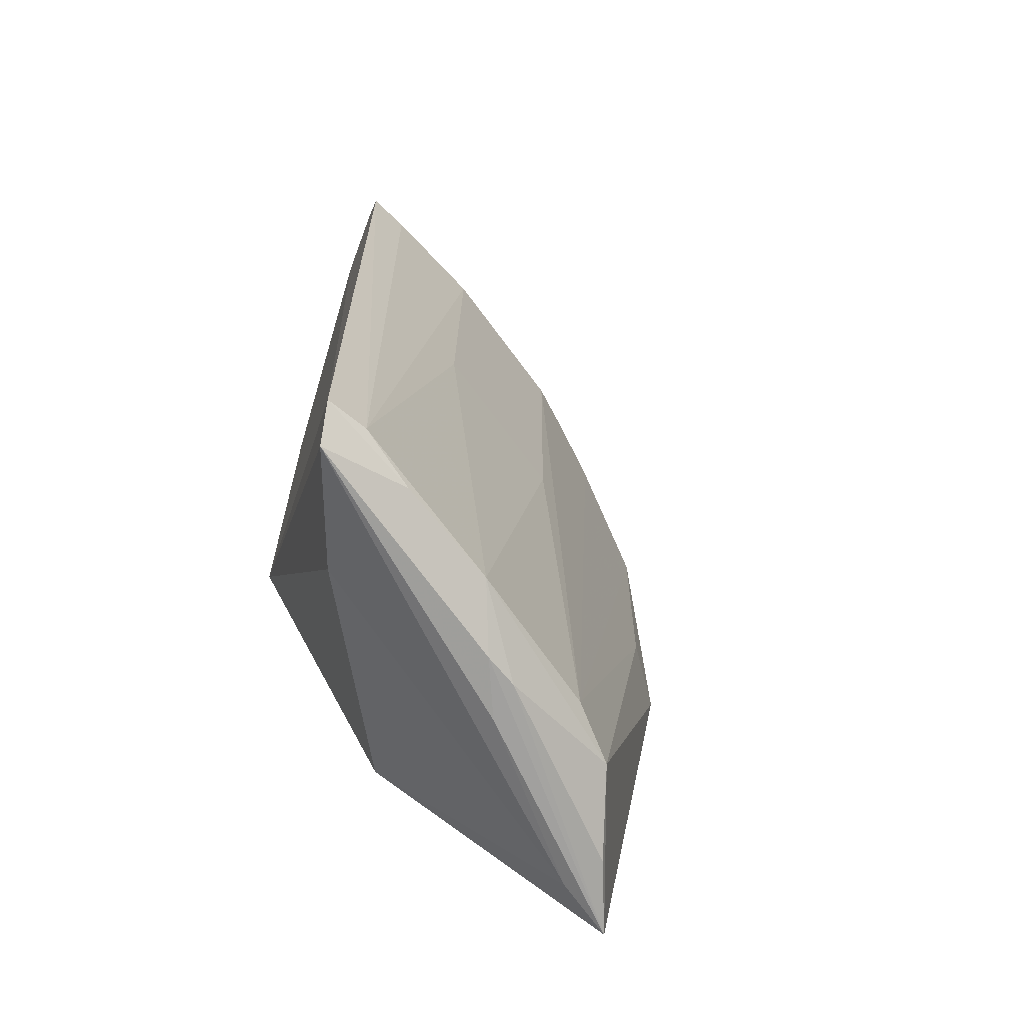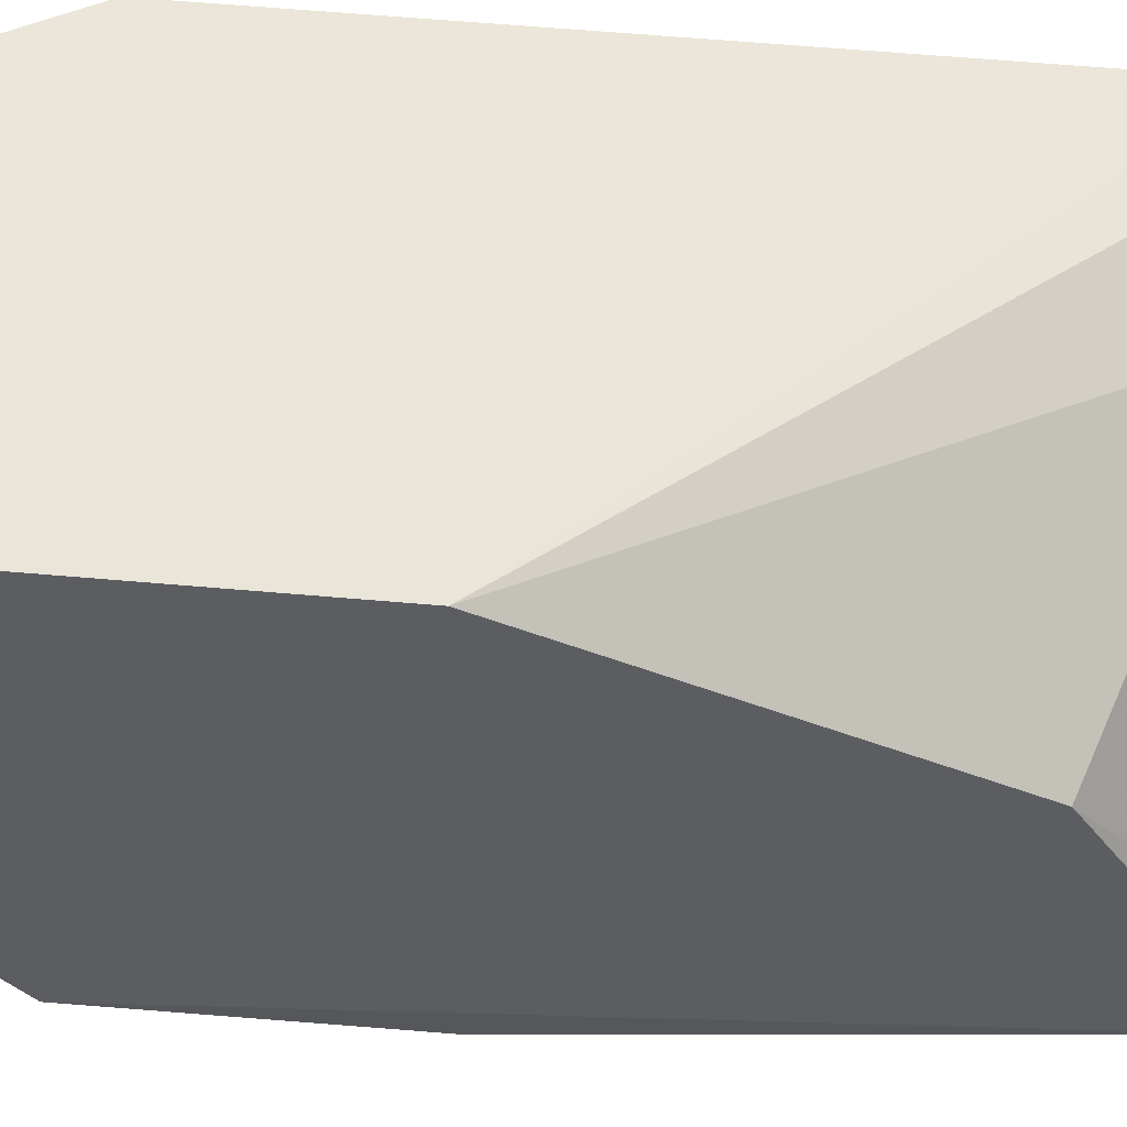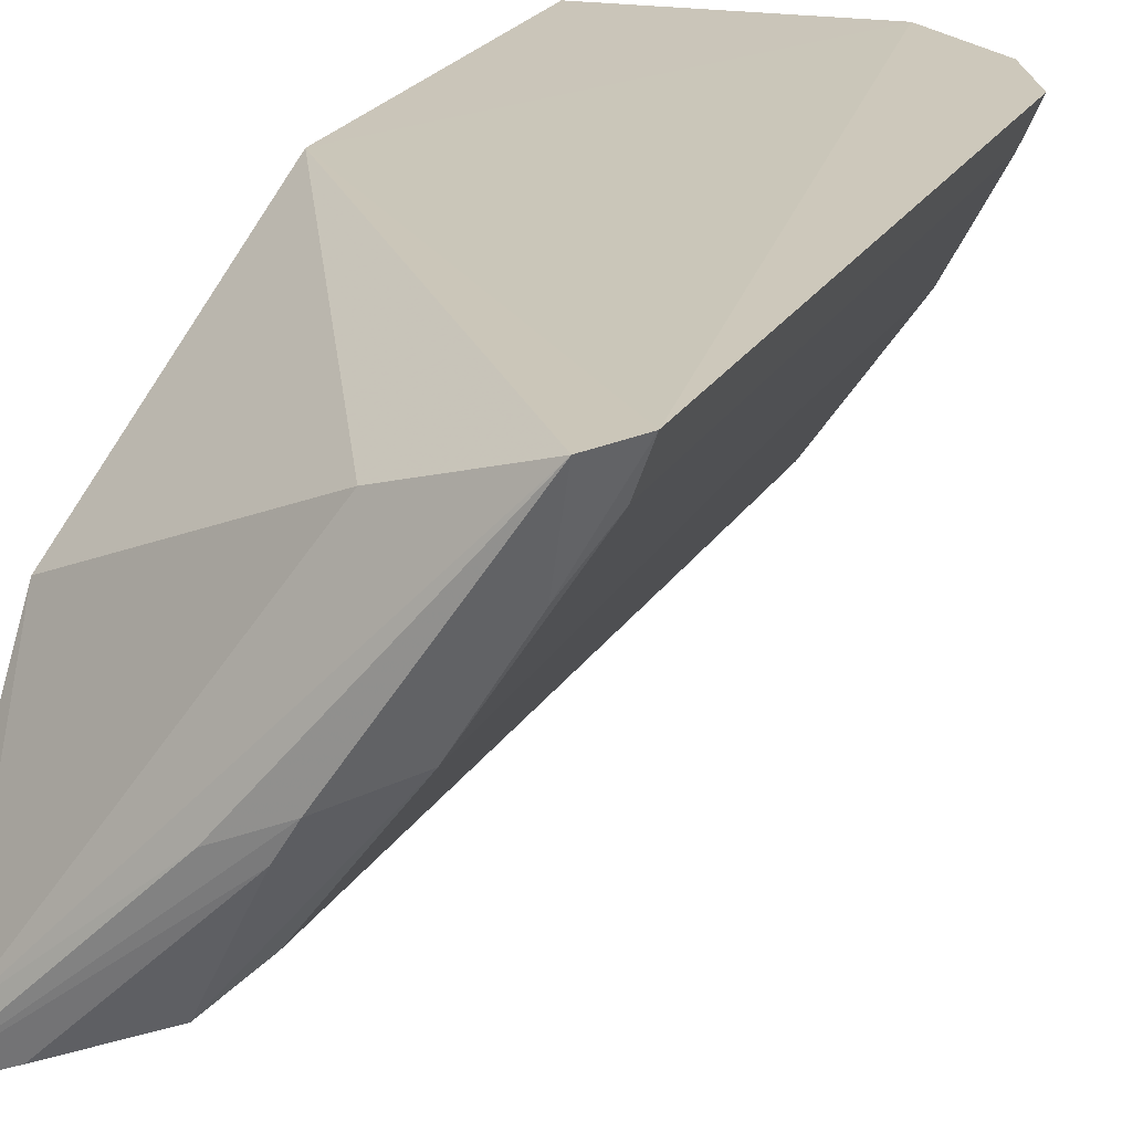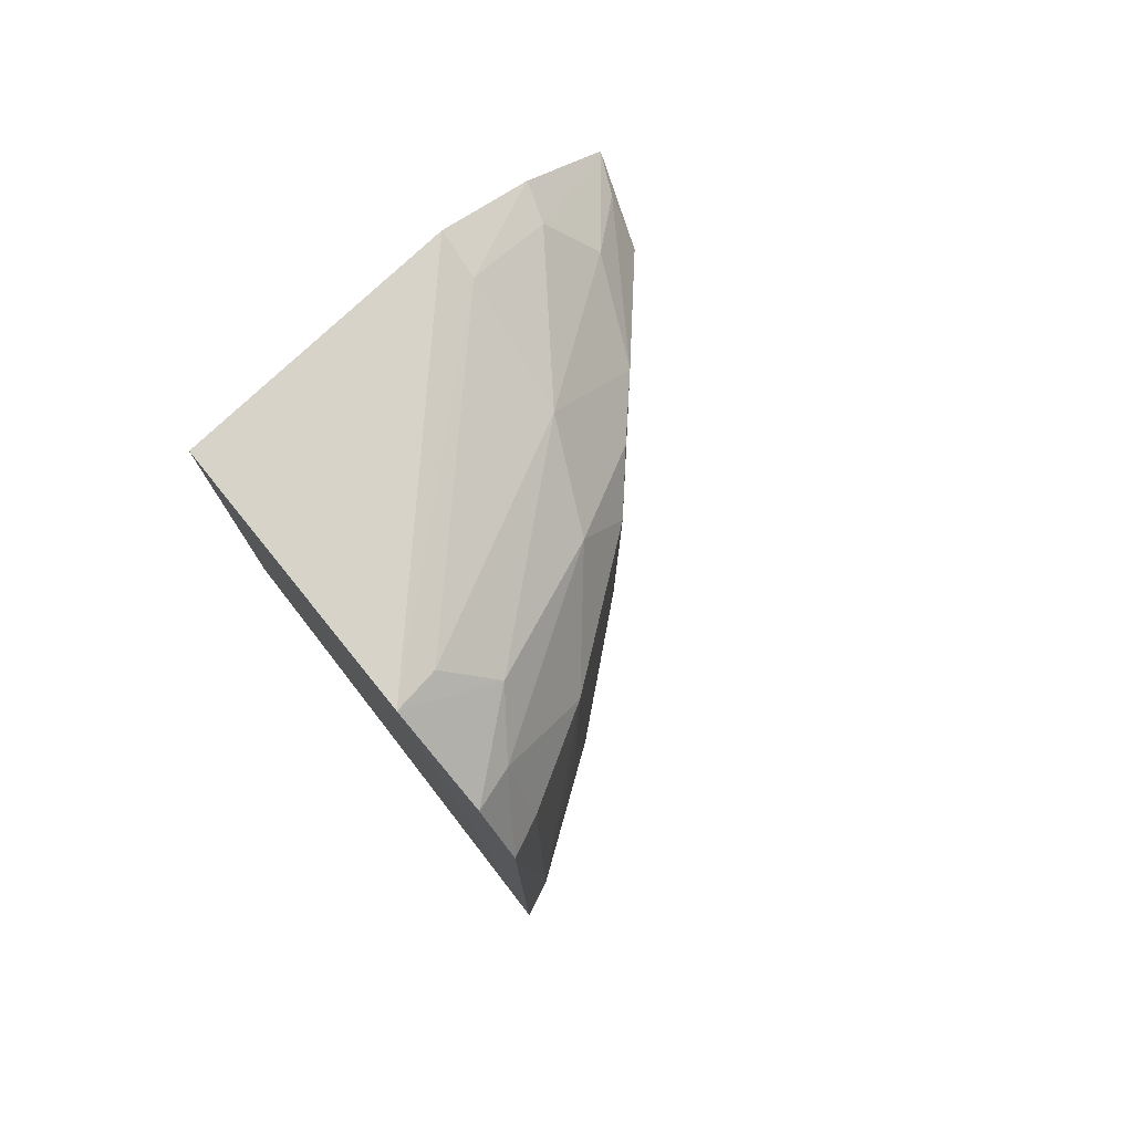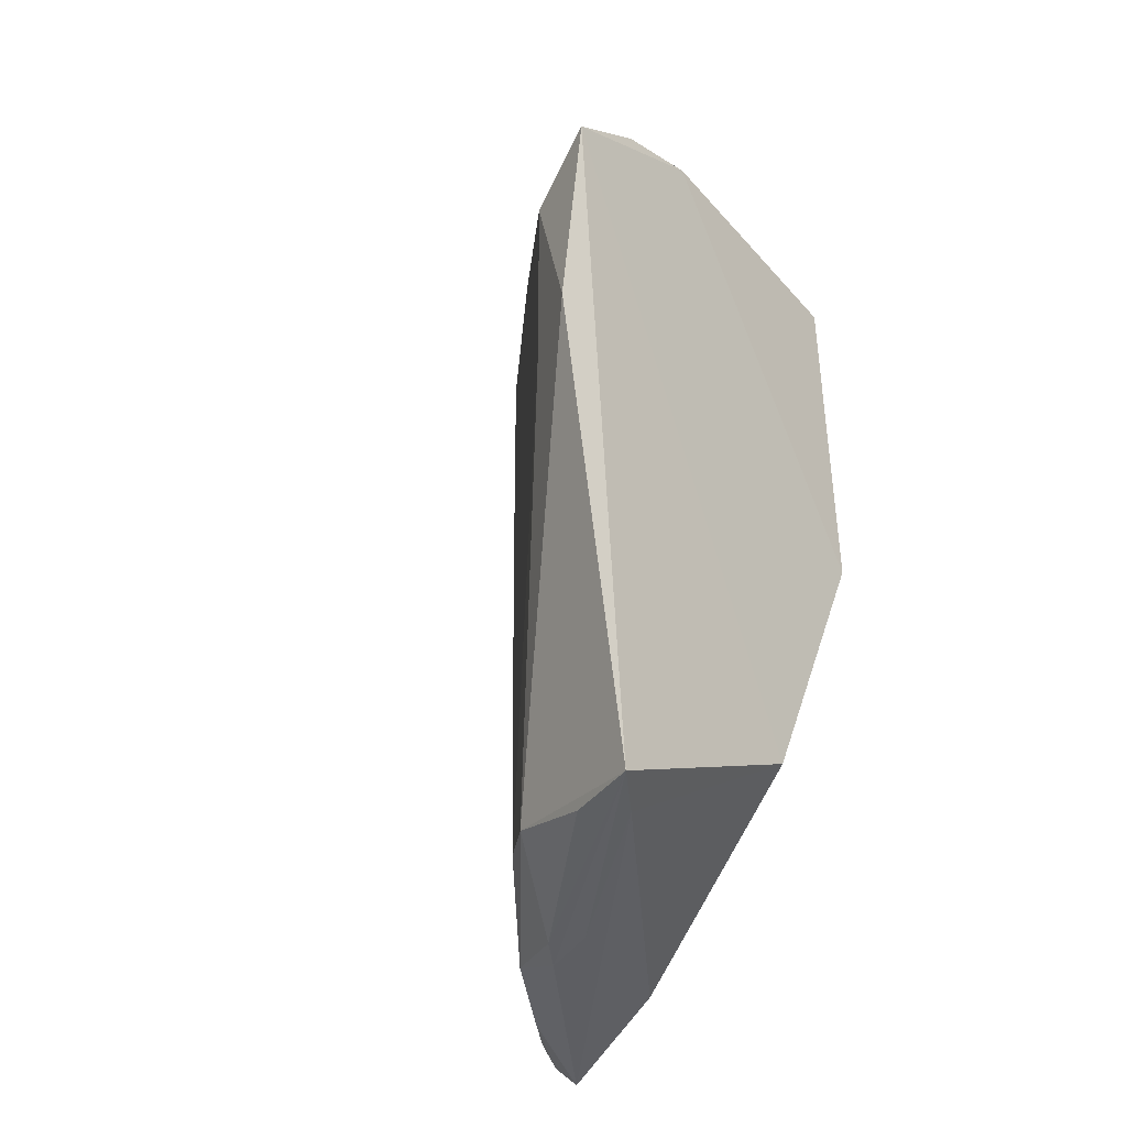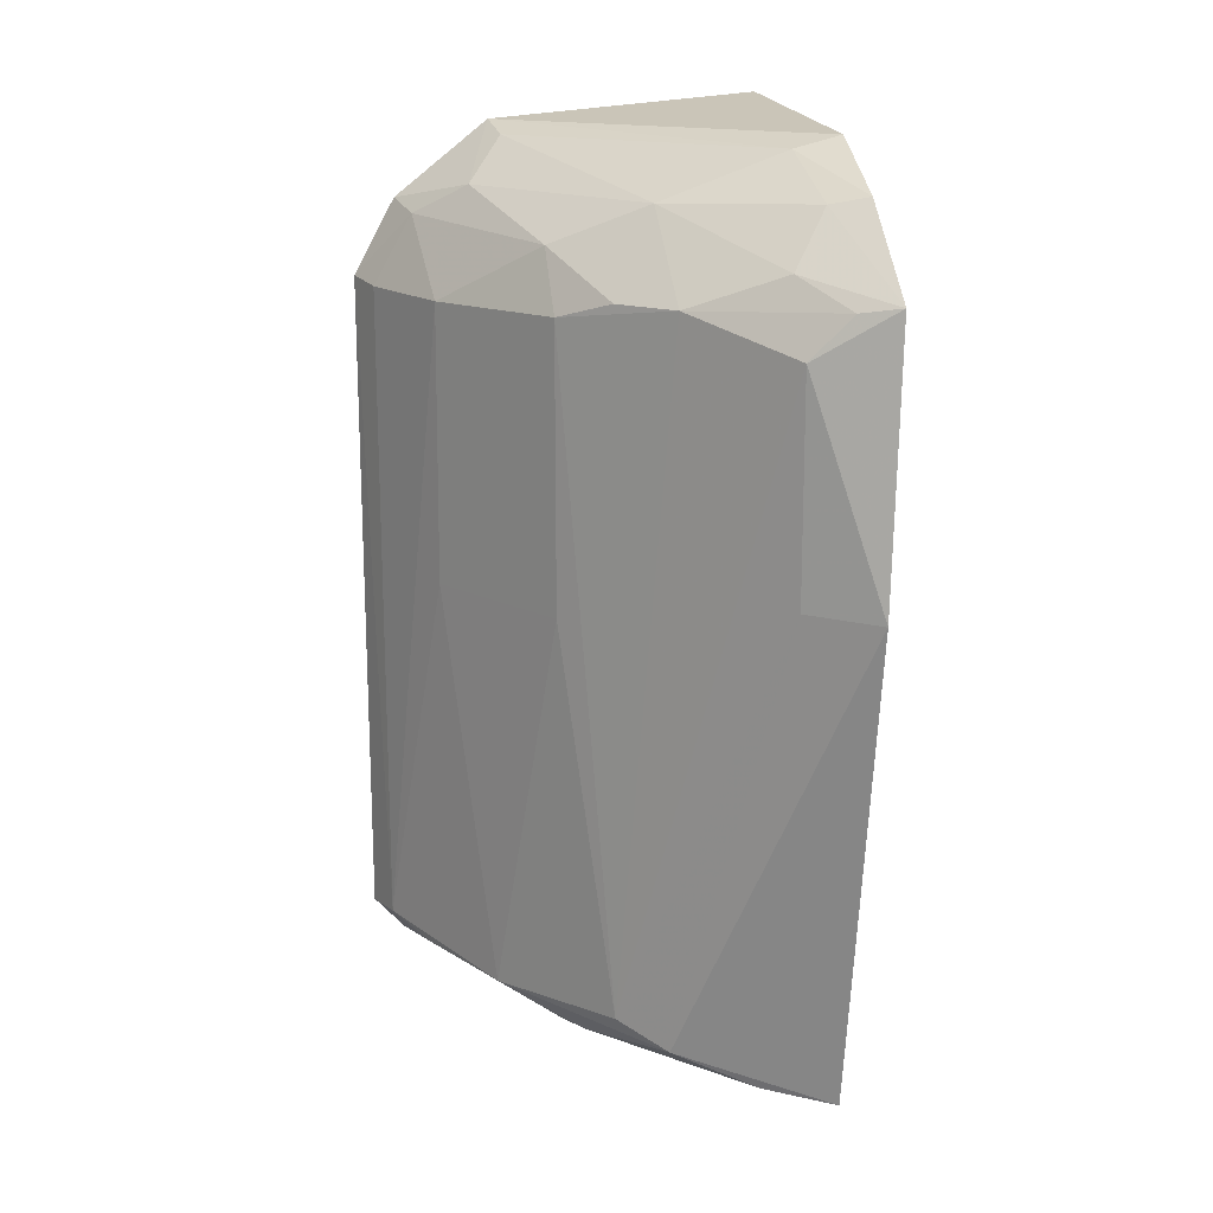
<metadata>
{"format":"obj","ext":"obj","renderer":"f3d","projection":"perspective","resolution":1024,"background":"white","views":[{"elev":-66.2,"azim":70.2,"up":"+Y"},{"elev":55.5,"azim":-84.6,"up":"+Z"},{"elev":22.0,"azim":22.5,"up":"+Z"},{"elev":76.6,"azim":47.9,"up":"+Y"},{"elev":-43.2,"azim":-141.1,"up":"+Y"},{"elev":16.7,"azim":169.6,"up":"+Y"}]}
</metadata>
<code>
v 0.0474 0.01529 0.04385
v 0.04944 -0.02225 0.04379
v 0.04154 0.01133 0.0304
v 0.02847 0.01305 0.01985
v 0.02942 -0.0005186 0.04298
v 0.0369 -0.02345 0.02594
v 0.037 0.01633 0.03035
v 0.04869 0.01119 0.04195
v 0.04267 0.01904 0.04383
v 0.04403 -0.02314 0.03448
v 0.03231 0.01062 0.02119
v 0.02922 -0.02558 0.02324
v 0.04159 0.01426 0.03278
v 0.04948 0.01148 0.04385
v 0.0287 0.01933 0.02913
v 0.03915 -0.02254 0.02808
v 0.04865 -0.02211 0.04175
v 0.03683 0.01226 0.02567
v 0.02943 -0.01784 0.03533
v 0.02902 -0.000484 0.01899
v 0.04788 -0.02386 0.04349
v 0.04011 -0.02478 0.03177
v 0.04619 0.01113 0.03715
v 0.04419 0.01633 0.03957
v 0.04675 0.01475 0.04172
v 0.03096 0.01871 0.02938
v 0.0293 0.02023 0.04314
v 0.04151 -0.002885 0.03051
v 0.03229 -0.0003734 0.02121
v 0.0303 0.01273 0.02082
v 0.03926 0.01224 0.02816
v 0.04162 -0.02236 0.04129
v 0.04689 -0.02289 0.03915
v 0.03277 -0.02506 0.02464
v 0.03822 -0.02507 0.03205
v 0.04106 -0.02481 0.03329
v 0.04623 -0.002871 0.03737
v 0.04235 0.01848 0.04156
v 0.0305 0.01675 0.02511
v 0.03098 -0.02523 0.0259
v 0.02868 0.01713 0.0244
v 0.03235 0.01407 0.02341
f 9 5 2
f 14 9 2
f 14 1 9
f 15 4 5
f 16 10 6
f 17 14 2
f 17 8 14
f 18 7 13
f 18 16 11
f 18 3 16
f 19 5 4
f 19 4 12
f 20 6 12
f 20 12 4
f 20 4 11
f 21 2 5
f 22 6 10
f 23 3 13
f 23 8 17
f 24 9 1
f 24 13 7
f 25 14 8
f 25 1 14
f 25 8 23
f 25 23 13
f 25 24 1
f 25 13 24
f 26 15 9
f 27 15 5
f 27 5 9
f 27 9 15
f 28 16 3
f 28 10 16
f 28 3 23
f 29 16 6
f 29 11 16
f 29 20 11
f 29 6 20
f 30 18 11
f 30 11 4
f 31 18 13
f 31 13 3
f 31 3 18
f 32 21 5
f 32 5 19
f 33 17 2
f 33 2 21
f 33 21 10
f 33 10 17
f 34 22 12
f 34 12 6
f 34 6 22
f 36 22 10
f 36 10 21
f 36 21 35
f 36 35 12
f 36 12 22
f 37 23 17
f 37 17 10
f 37 28 23
f 37 10 28
f 38 24 7
f 38 9 24
f 38 26 9
f 38 7 26
f 39 26 7
f 40 32 19
f 40 19 12
f 40 21 32
f 40 35 21
f 40 12 35
f 41 39 4
f 41 4 15
f 41 15 26
f 41 26 39
f 42 30 4
f 42 4 39
f 42 18 30
f 42 39 7
f 42 7 18

</code>
